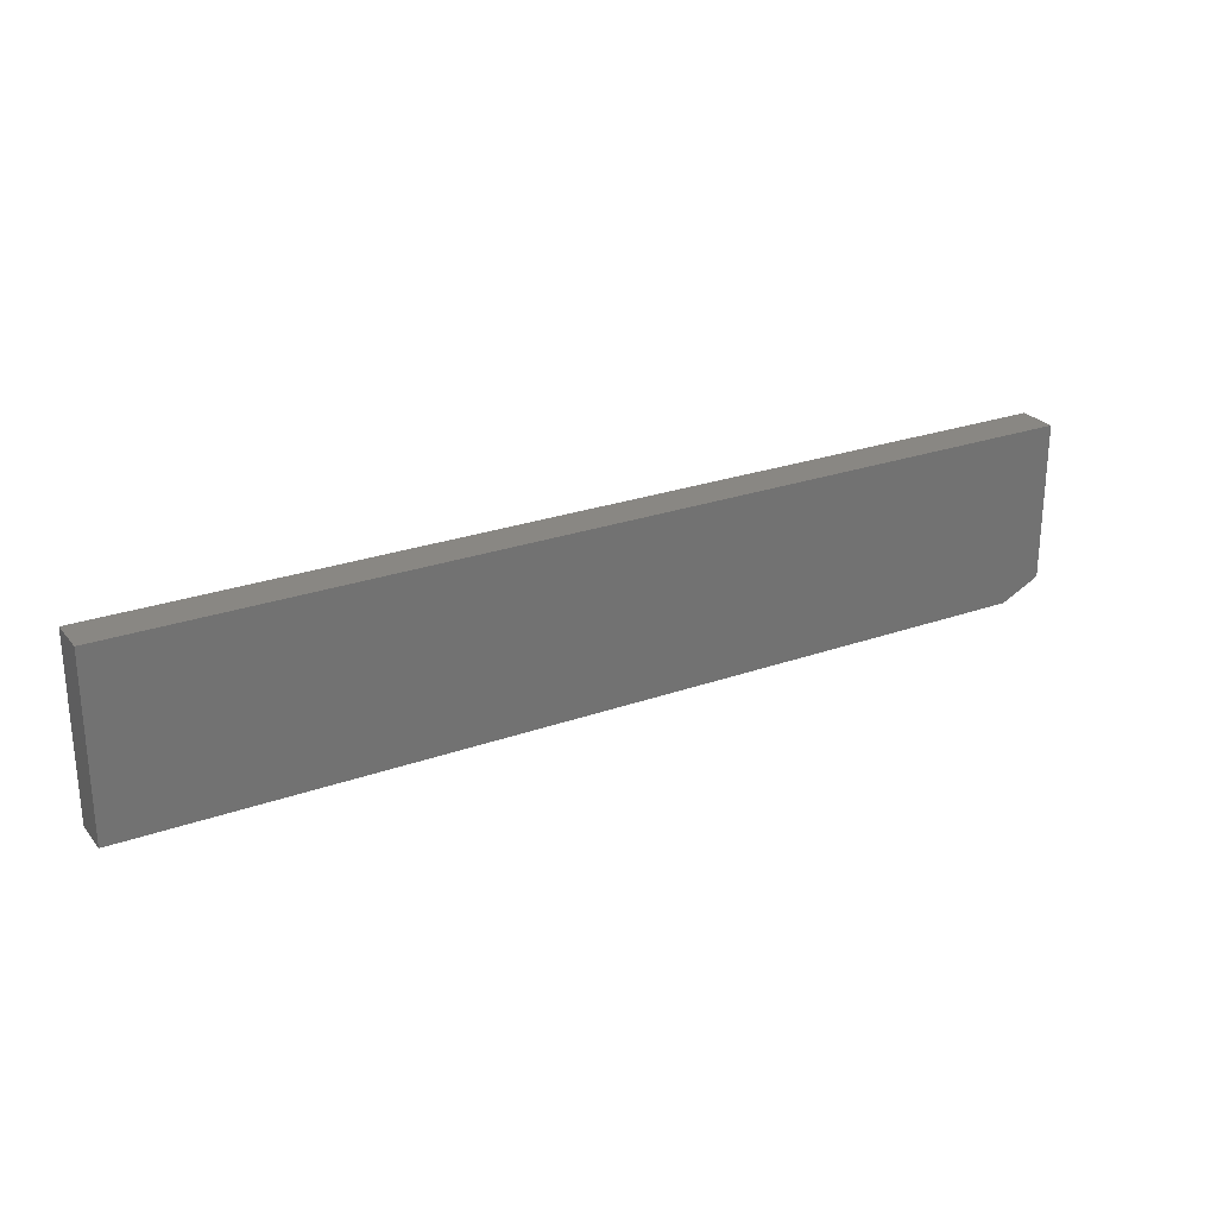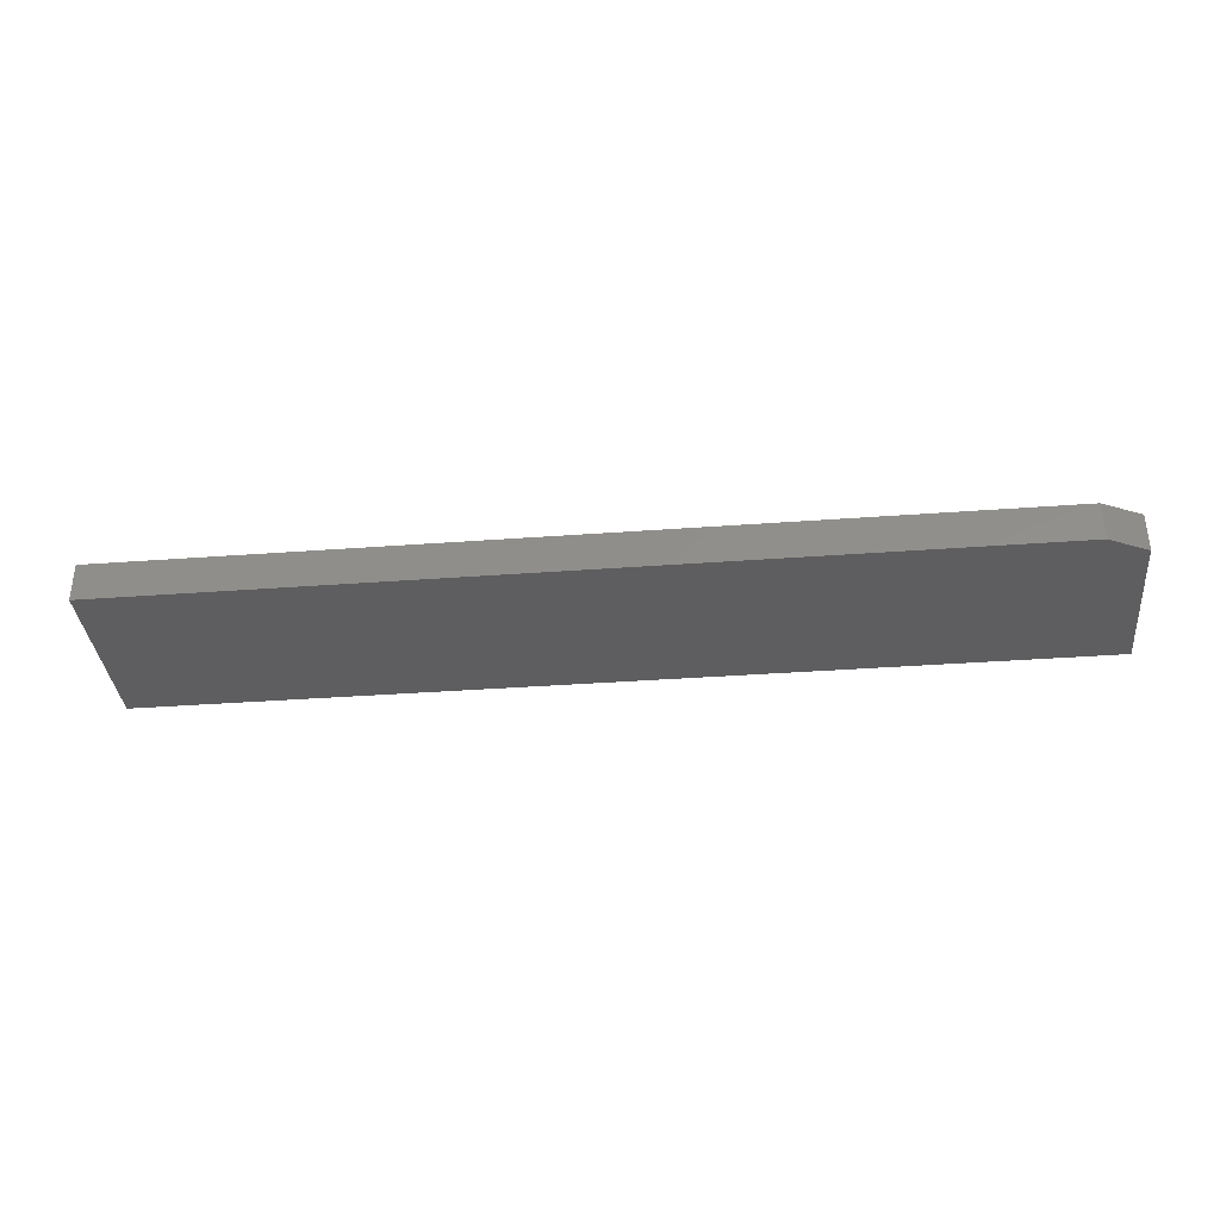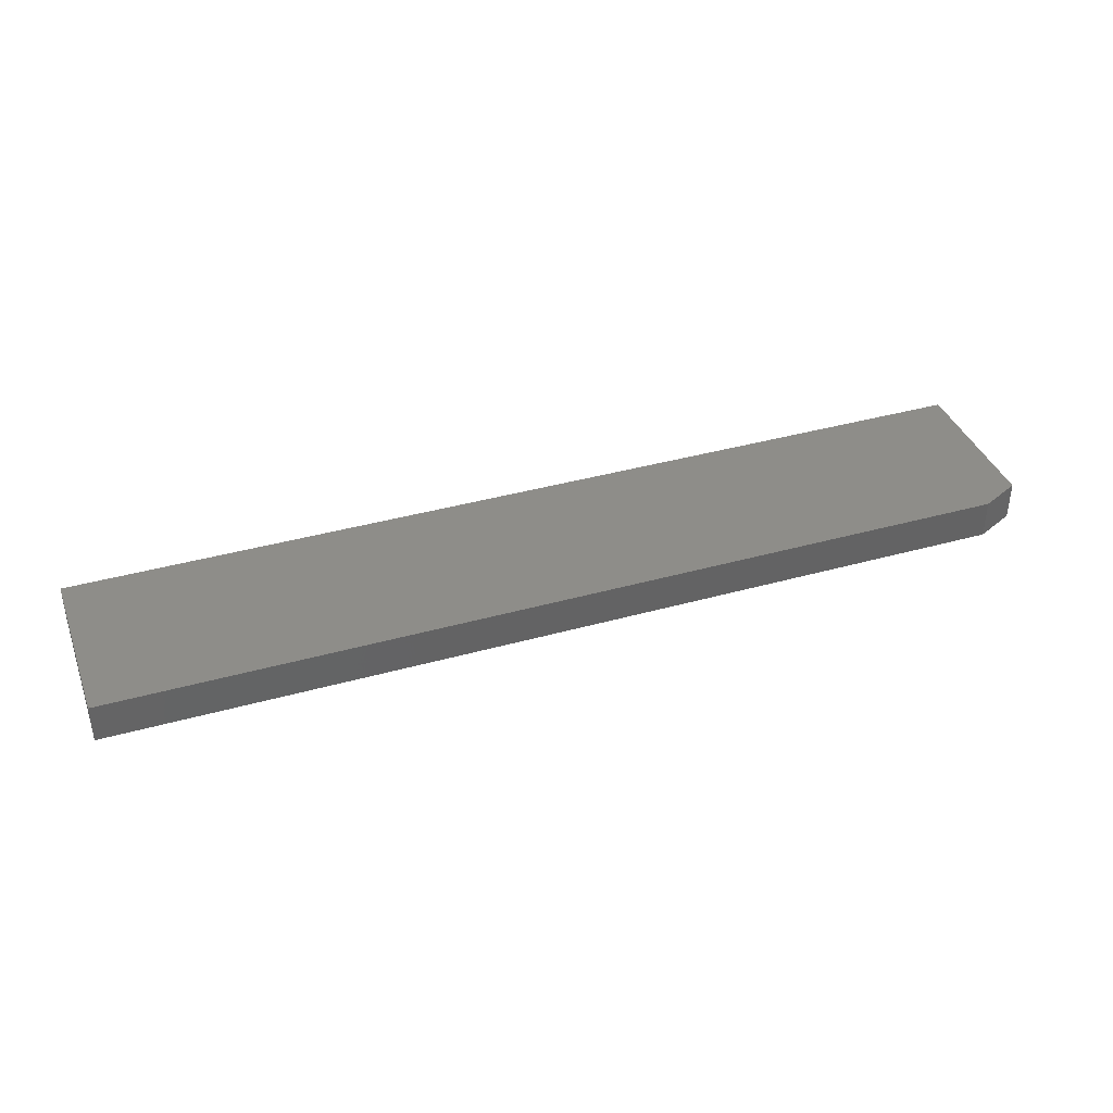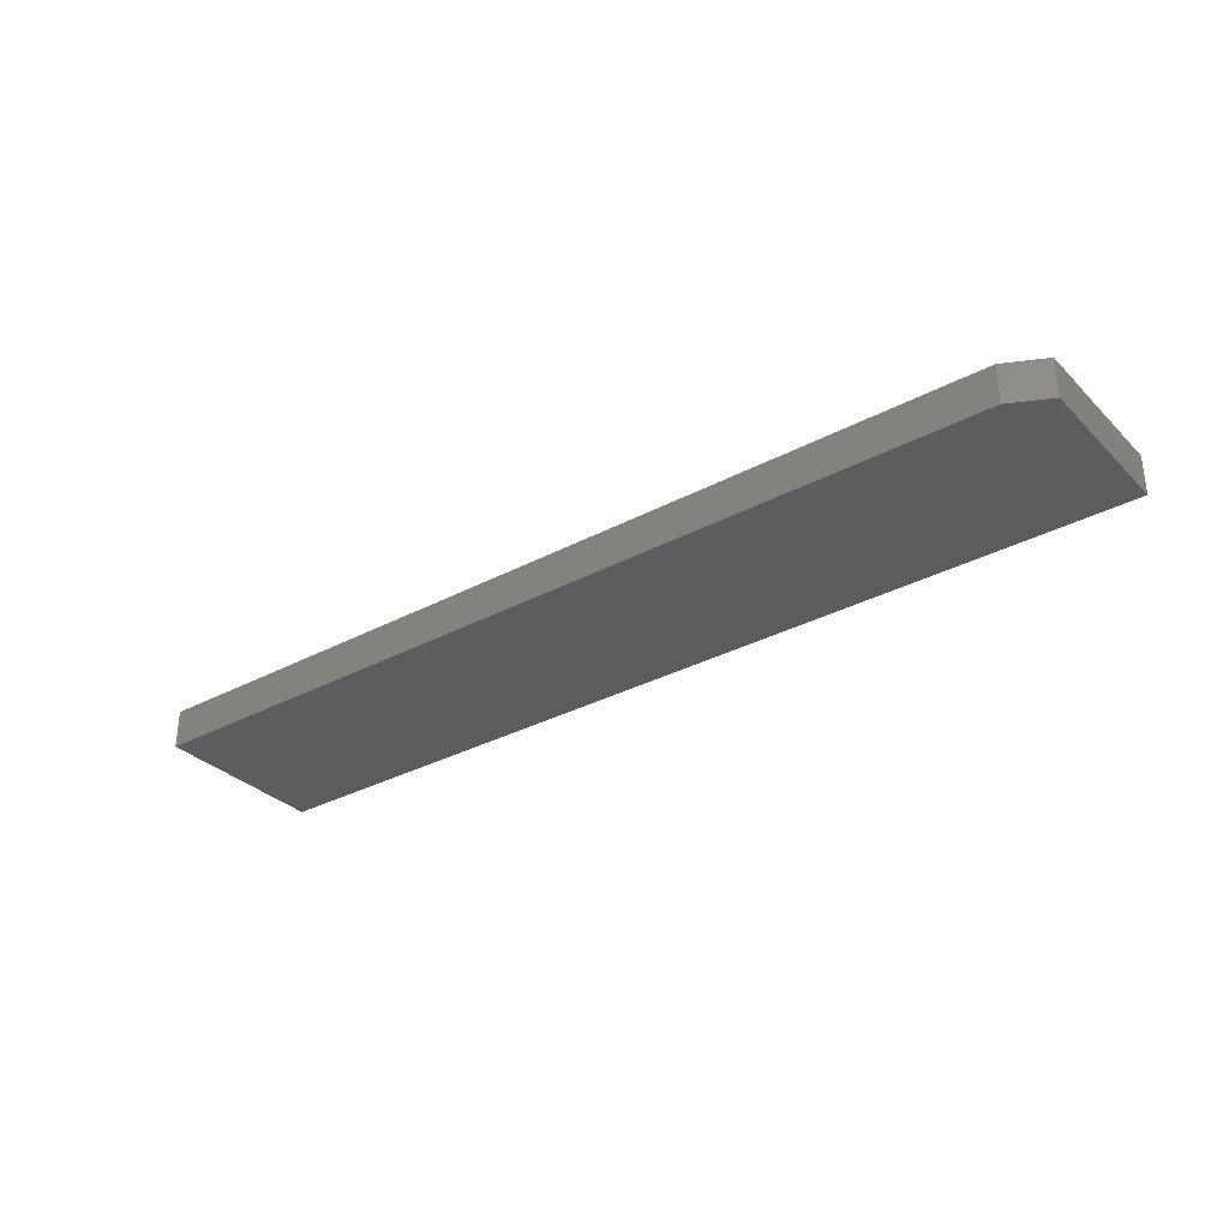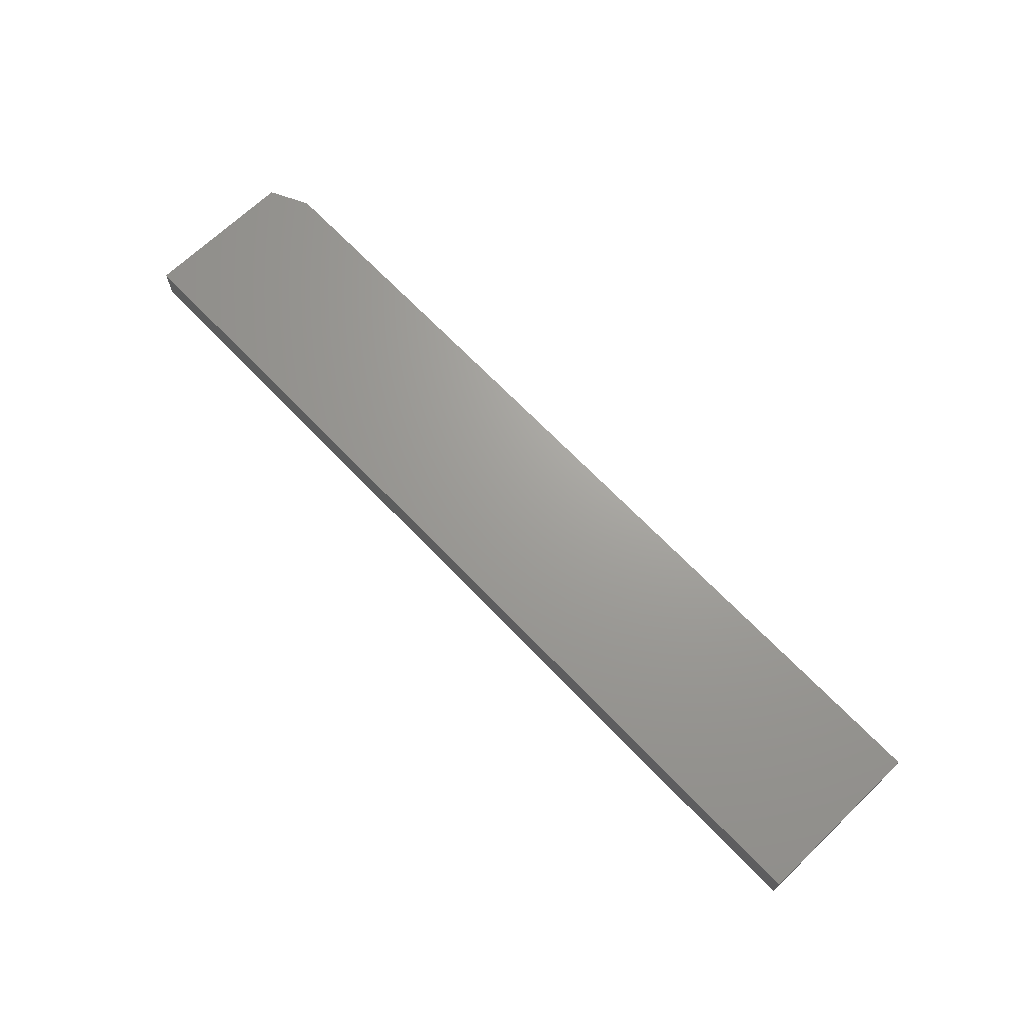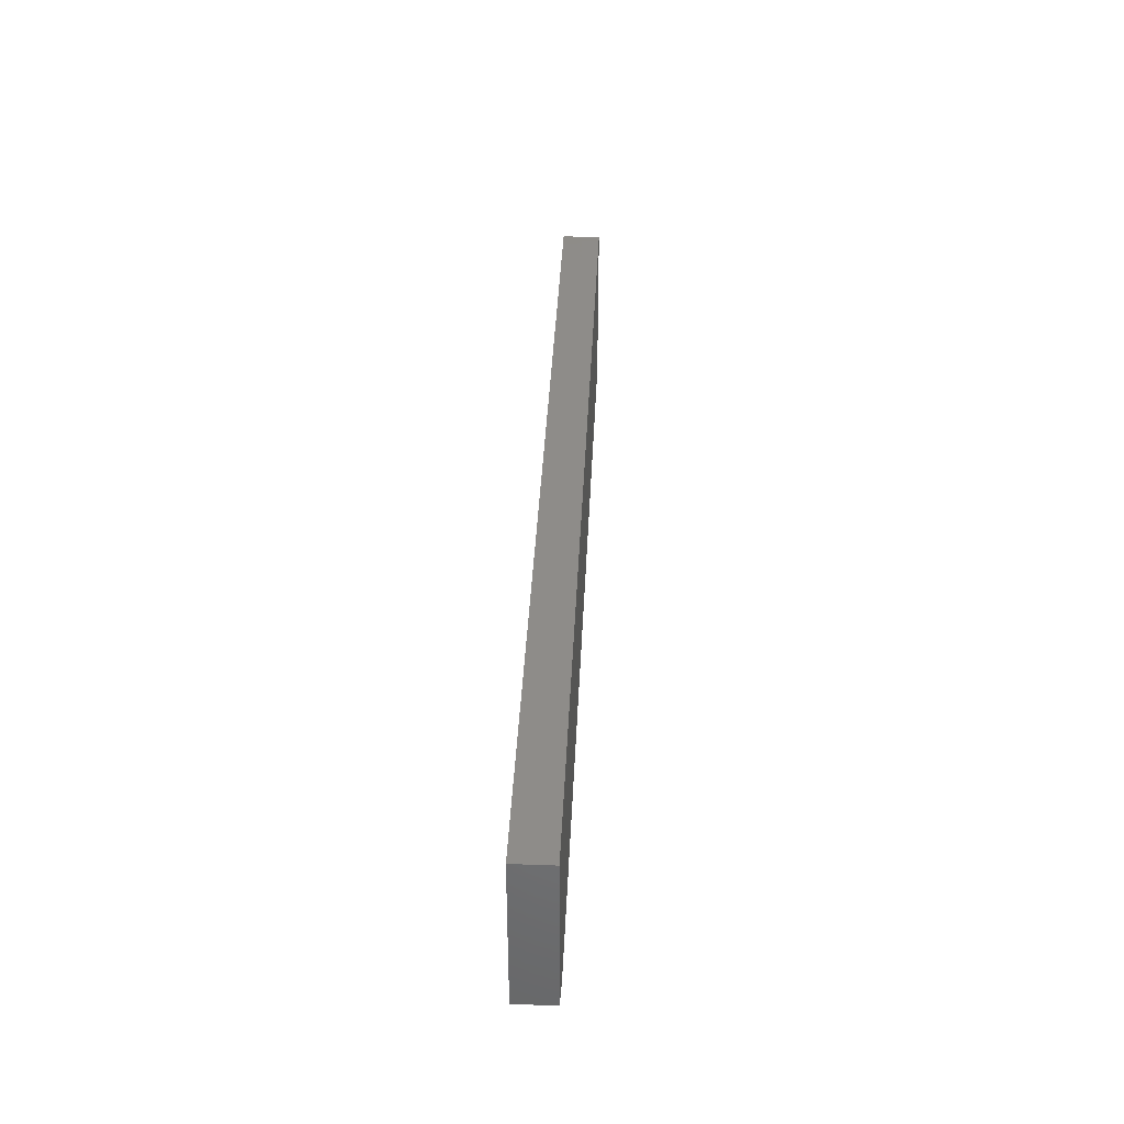
<metadata>
{"format":"stl","ext":"stl","renderer":"f3d","projection":"perspective","resolution":1024,"background":"white","views":[{"elev":25.5,"azim":-29.8,"up":"+Y"},{"elev":-35.7,"azim":5.6,"up":"+Z"},{"elev":38.5,"azim":-19.5,"up":"+Z"},{"elev":-32.3,"azim":36.8,"up":"+Z"},{"elev":68.5,"azim":-133.8,"up":"+Z"},{"elev":38.0,"azim":92.6,"up":"+Y"}]}
</metadata>
<code>
# stl→obj: 10 verts, 16 faces
v 0.75 0.01562 -9.568e-19
v 0.75 0.1406 -8.611e-18
v 0.75 0.01562 0.03109
v 0.75 0.1406 0.03109
v 0 1.903e-18 0.03109
v 0 0 0
v 0.7188 0 0.03109
v 0.7188 0 0
v 0 0.1406 0.03109
v 0 0.1406 -8.611e-18
f 1 2 3
f 3 2 4
f 5 6 7
f 7 6 8
f 9 5 4
f 4 5 7
f 4 7 3
f 6 10 8
f 8 10 2
f 8 2 1
f 1 3 8
f 8 3 7
f 6 5 10
f 10 5 9
f 10 9 2
f 2 9 4

</code>
